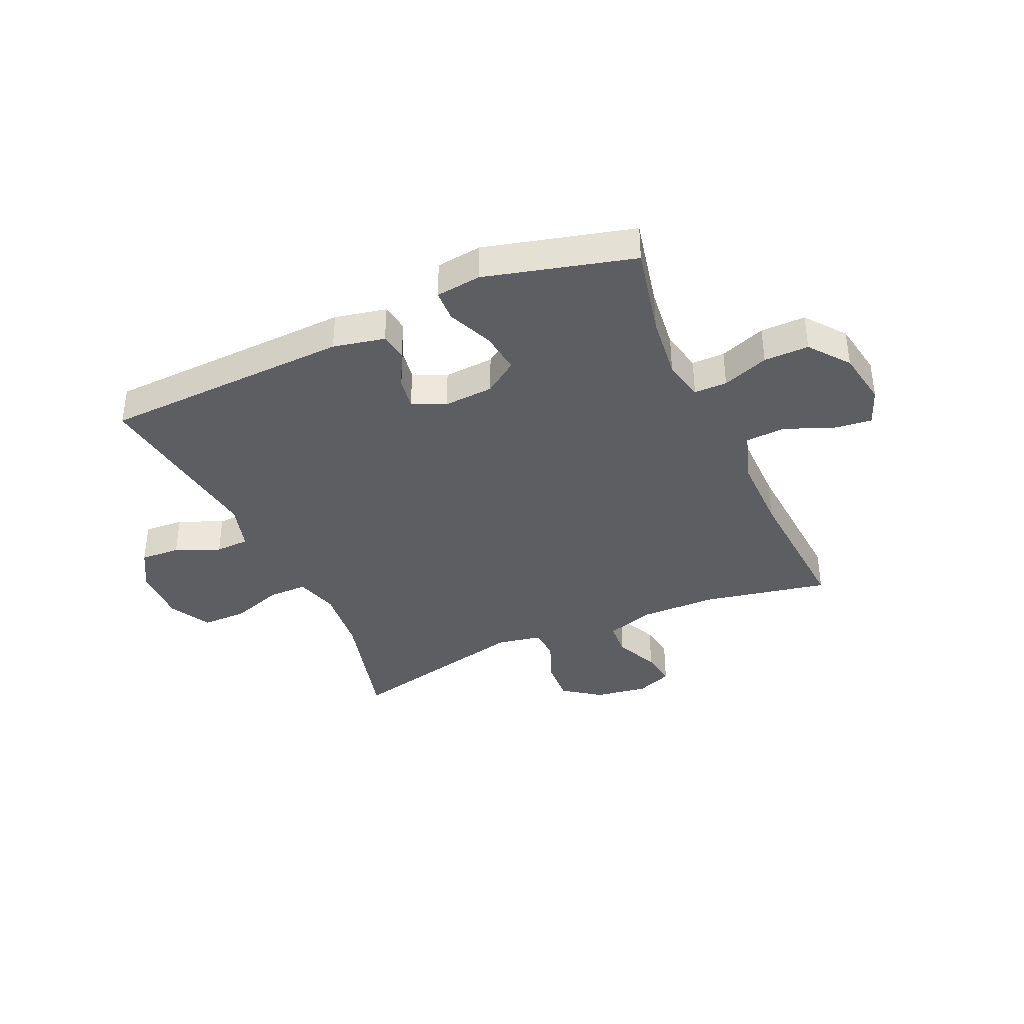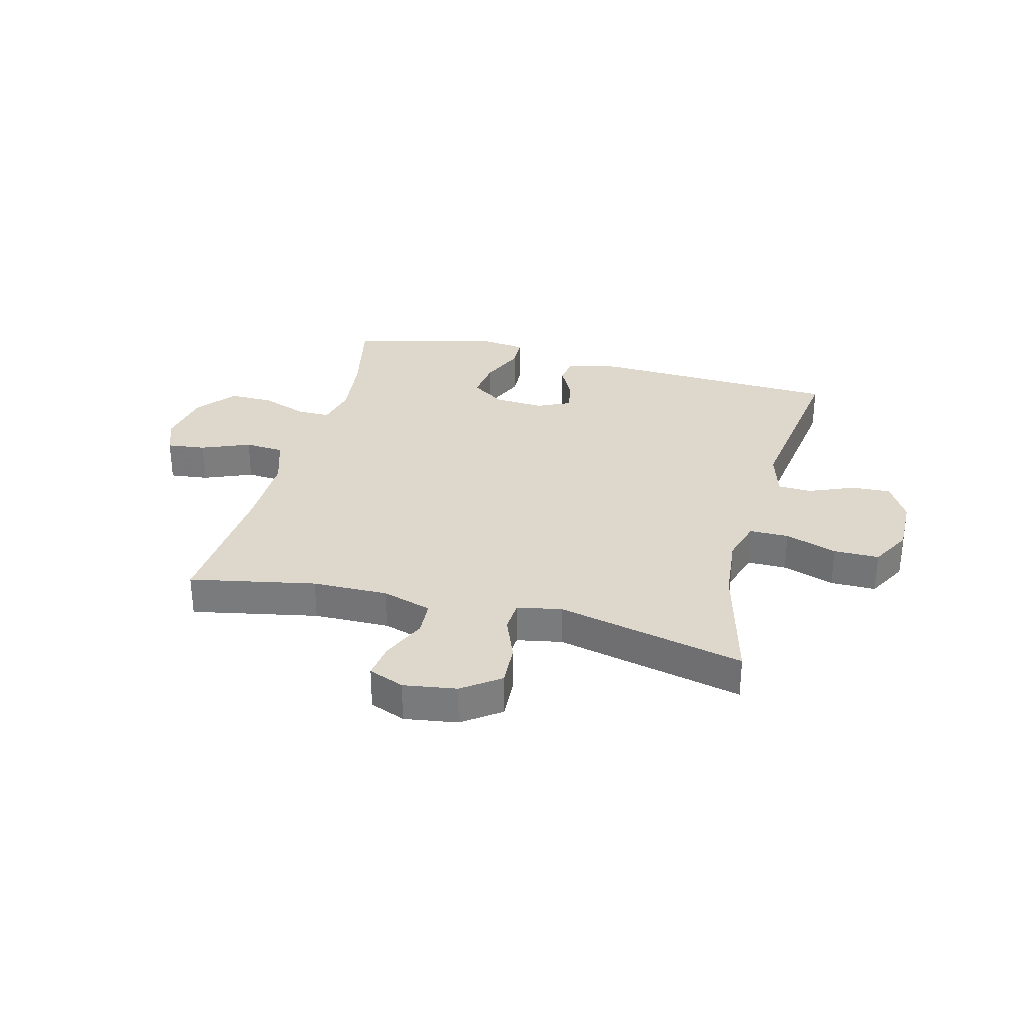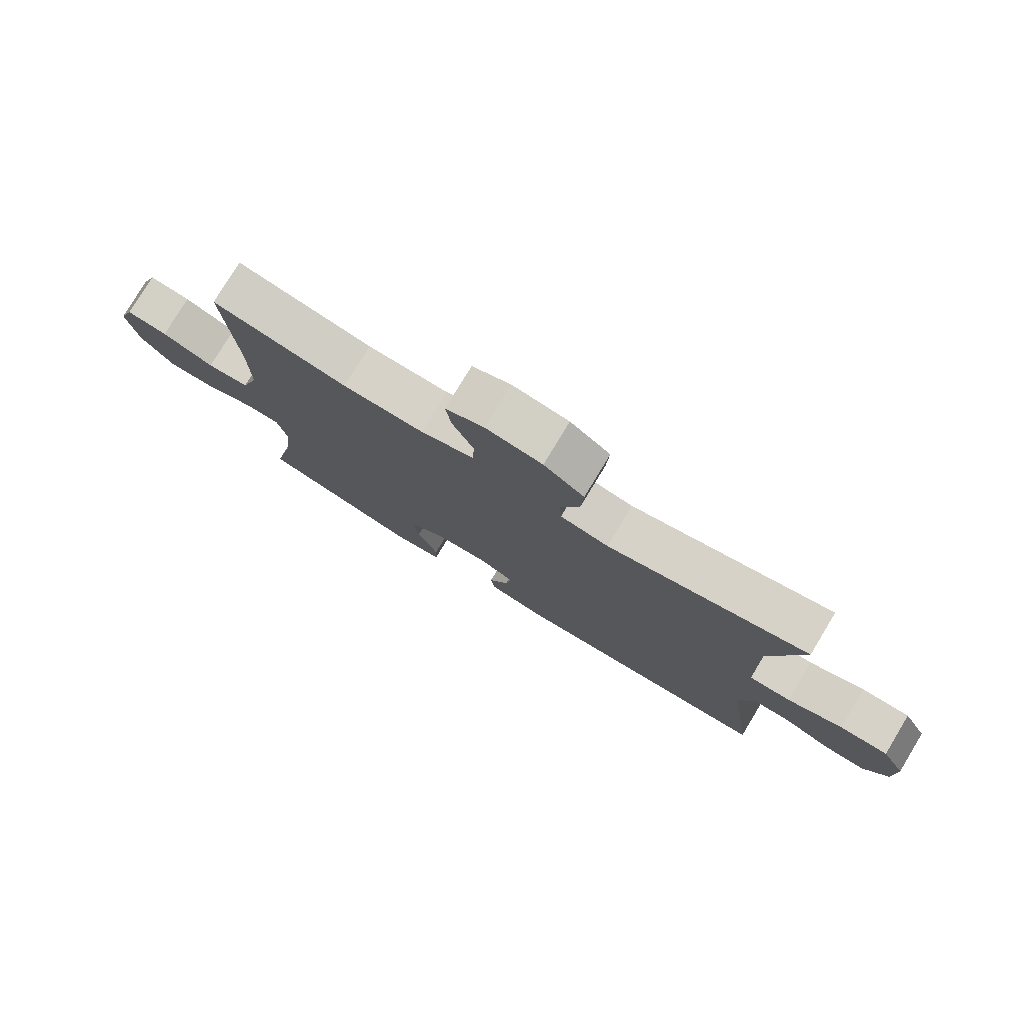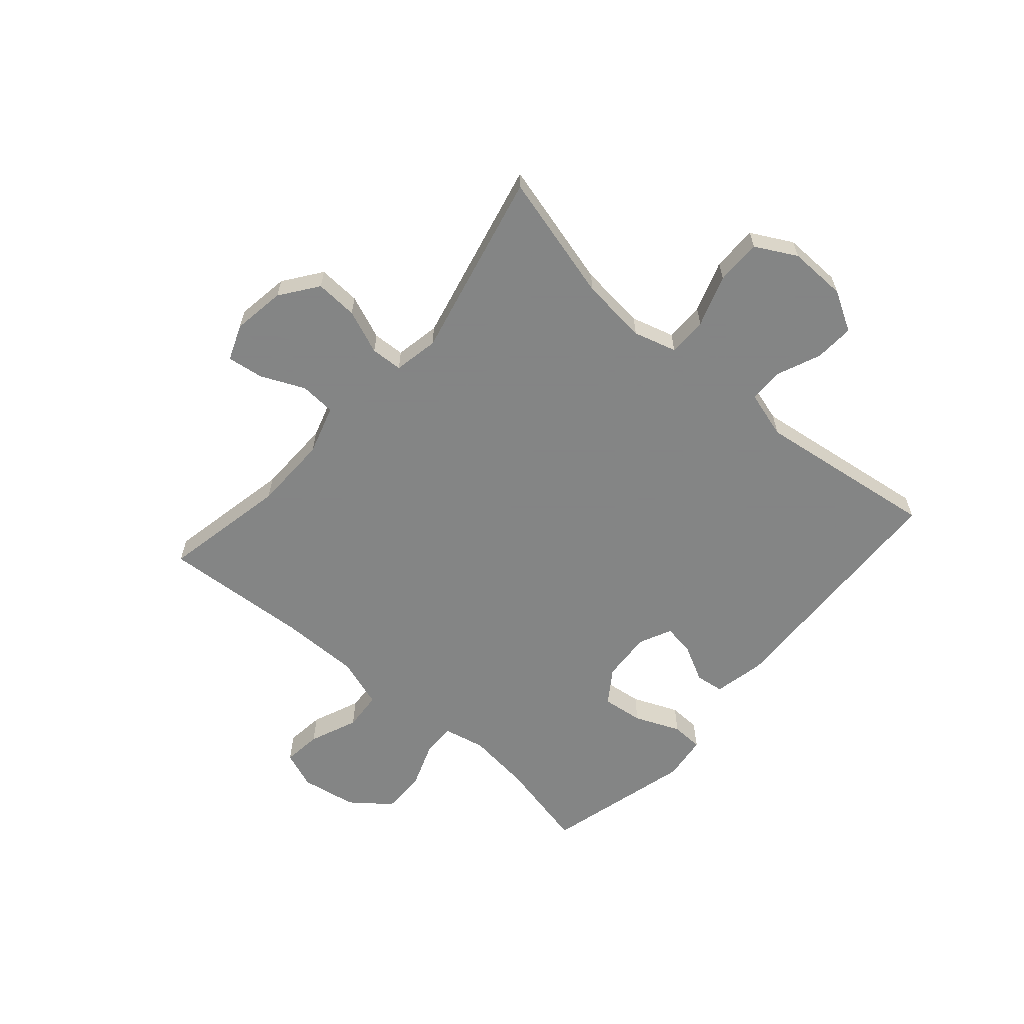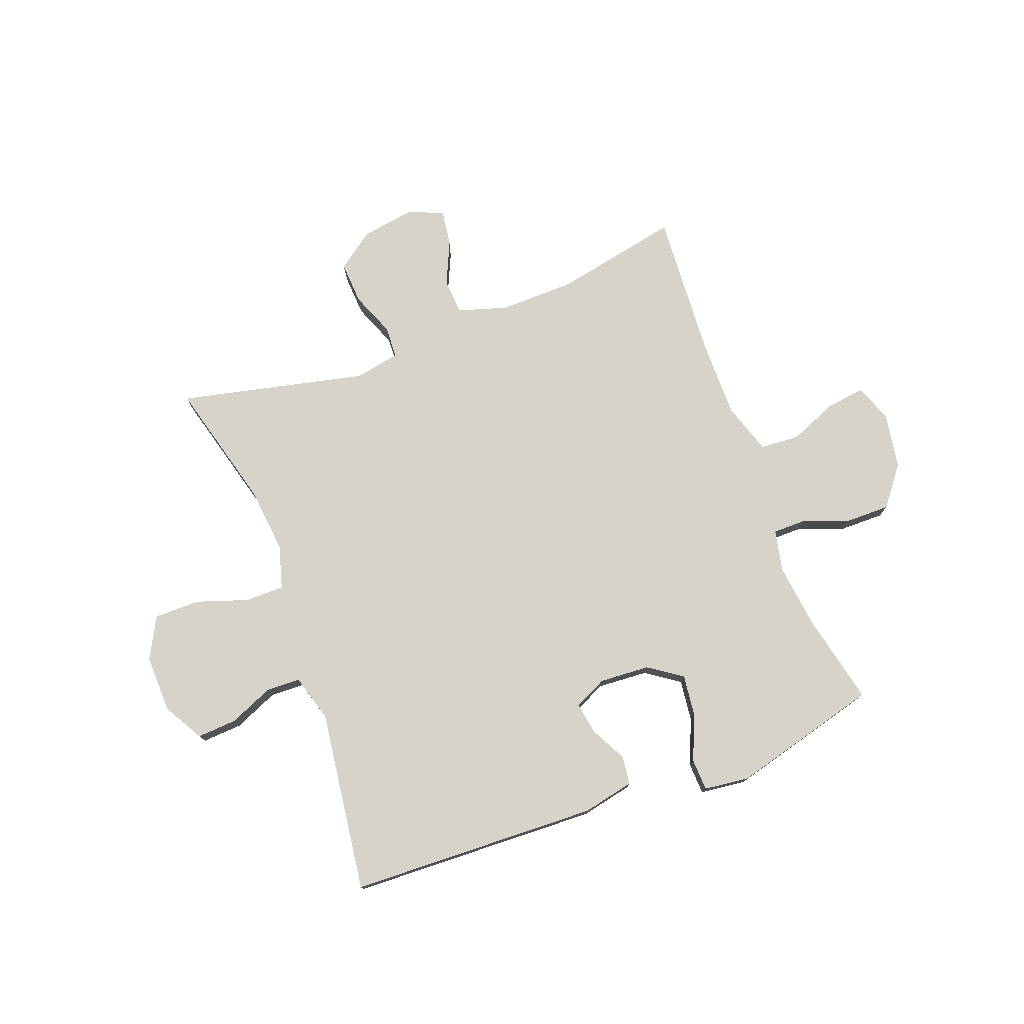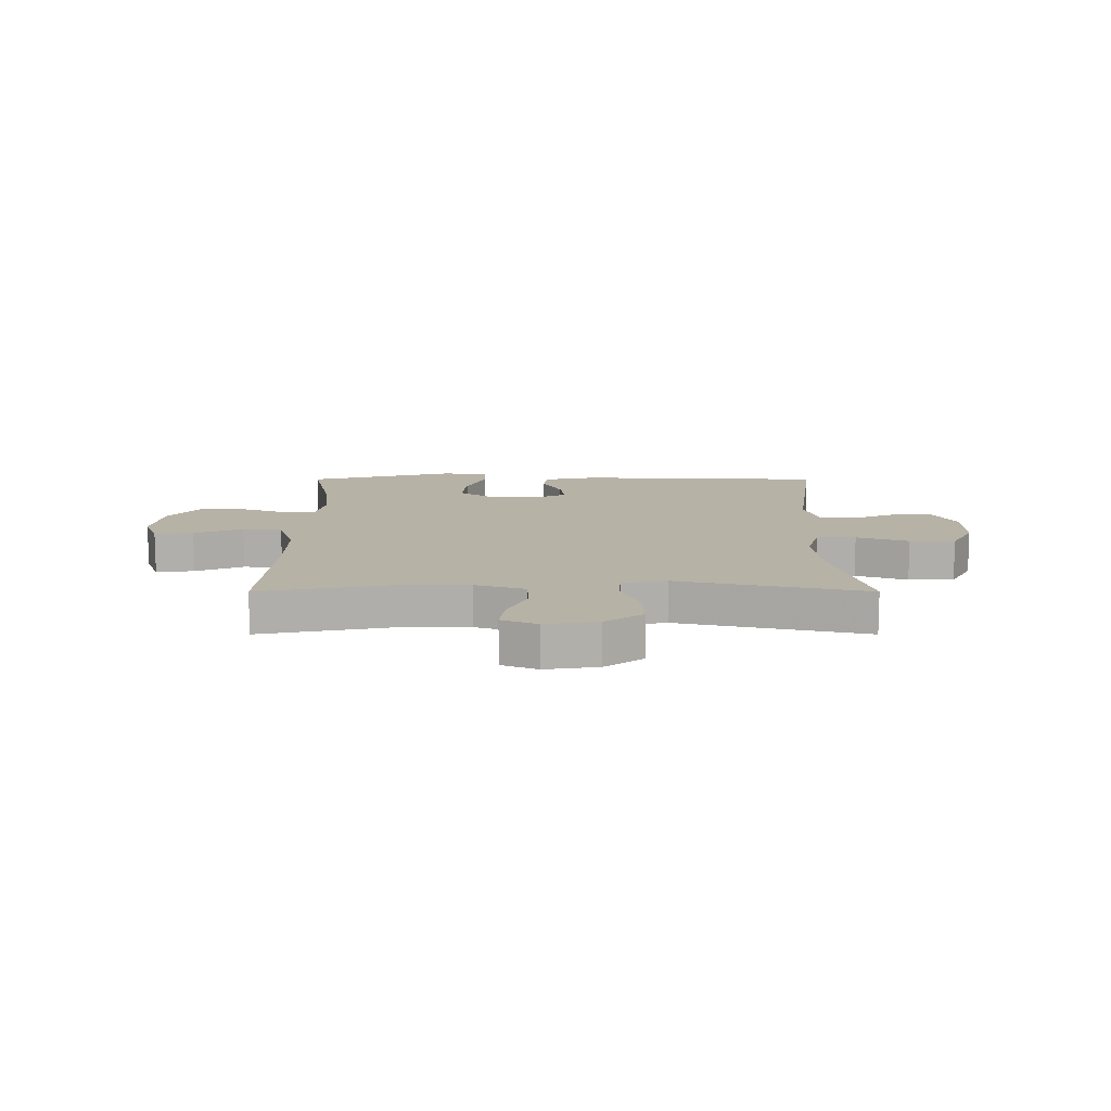
<metadata>
{"format":"obj","ext":"obj","renderer":"f3d","projection":"perspective","resolution":1024,"background":"white","views":[{"elev":-38.0,"azim":-155.9,"up":"+Y"},{"elev":31.2,"azim":14.6,"up":"+Y"},{"elev":78.1,"azim":31.2,"up":"+Z"},{"elev":-61.6,"azim":48.9,"up":"+Y"},{"elev":76.6,"azim":159.2,"up":"+Y"},{"elev":12.3,"azim":-0.0,"up":"+Y"}]}
</metadata>
<code>
v -0.5 0.07 -0.5
v -0.465 0.07 -0.339
v -0.452 0.07 -0.225
v -0.468 0.07 -0.152
v -0.526 0.07 -0.152
v -0.607 0.07 -0.182
v -0.686 0.07 -0.183
v -0.74 0.07 -0.114
v -0.757 0.07 -0.016
v -0.732 0.07 0.05
v -0.664 0.07 0.042
v -0.579 0.07 0.007
v -0.51 0.07 0.012
v -0.481 0.07 0.101
v -0.482 0.07 0.239
v -0.5 0.07 0.5
v -0.279 0.07 0.456
v -0.146 0.07 0.454
v -0.059 0.07 0.481
v -0.055 0.07 0.544
v -0.09 0.07 0.621
v -0.099 0.07 0.685
v -0.036 0.07 0.71
v 0.057 0.07 0.696
v 0.123 0.07 0.648
v 0.119 0.07 0.573
v 0.088 0.07 0.495
v 0.091 0.07 0.439
v 0.17 0.07 0.424
v 0.5 0.07 0.5
v 0.441 0.07 0.275
v 0.429 0.07 0.157
v 0.451 0.07 0.081
v 0.52 0.07 0.081
v 0.611 0.07 0.112
v 0.691 0.07 0.112
v 0.73 0.07 0.04
v 0.728 0.07 -0.062
v 0.688 0.07 -0.132
v 0.618 0.07 -0.128
v 0.54 0.07 -0.095
v 0.48 0.07 -0.097
v 0.456 0.07 -0.18
v 0.5 0.07 -0.5
v 0.061 0.07 -0.518
v -0.03 0.07 -0.499
v -0.037 0.07 -0.449
v -0.004 0.07 -0.385
v 0.005 0.07 -0.329
v -0.053 0.07 -0.302
v -0.141 0.07 -0.308
v -0.2 0.07 -0.349
v -0.191 0.07 -0.422
v -0.157 0.07 -0.502
v -0.159 0.07 -0.558
v -0.239 0.07 -0.568
v -0.5 0 -0.5
v -0.465 0 -0.339
v -0.452 0 -0.225
v -0.468 0 -0.152
v -0.526 0 -0.152
v -0.607 0 -0.182
v -0.686 0 -0.183
v -0.74 0 -0.114
v -0.757 0 -0.016
v -0.732 0 0.05
v -0.664 0 0.042
v -0.579 0 0.007
v -0.51 0 0.012
v -0.481 0 0.101
v -0.482 0 0.239
v -0.5 0 0.5
v -0.279 0 0.456
v -0.146 0 0.454
v -0.059 0 0.481
v -0.055 0 0.544
v -0.09 0 0.621
v -0.099 0 0.685
v -0.036 0 0.71
v 0.057 0 0.696
v 0.123 0 0.648
v 0.119 0 0.573
v 0.088 0 0.495
v 0.091 0 0.439
v 0.17 0 0.424
v 0.5 0 0.5
v 0.441 0 0.275
v 0.429 0 0.157
v 0.451 0 0.081
v 0.52 0 0.081
v 0.611 0 0.112
v 0.691 0 0.112
v 0.73 0 0.04
v 0.728 0 -0.062
v 0.688 0 -0.132
v 0.618 0 -0.128
v 0.54 0 -0.095
v 0.48 0 -0.097
v 0.456 0 -0.18
v 0.5 0 -0.5
v 0.061 0 -0.518
v -0.03 0 -0.499
v -0.037 0 -0.449
v -0.004 0 -0.385
v 0.005 0 -0.329
v -0.053 0 -0.302
v -0.141 0 -0.308
v -0.2 0 -0.349
v -0.191 0 -0.422
v -0.157 0 -0.502
v -0.159 0 -0.558
v -0.239 0 -0.568
f 53 54 55 56
f 52 53 56 1
f 51 52 1 2
f 45 46 47 48
f 43 44 45 48
f 42 43 48 49
f 38 39 40 41
f 38 41 42
f 37 38 42
f 34 35 36 37
f 33 34 37 42
f 32 33 42 49
f 29 30 31
f 28 29 31 32
f 24 25 26 27
f 24 27 28
f 23 24 28
f 20 21 22 23
f 19 20 23 28
f 18 19 28 32
f 15 16 17
f 14 15 17 18
f 13 14 18 32
f 9 10 11 12
f 9 12 13
f 8 9 13
f 5 6 7 8
f 4 5 8 13
f 51 2 3
f 50 51 3 4
f 32 49 50
f 4 13 32 50
f 112 111 110 109
f 57 112 109 108
f 58 57 108 107
f 104 103 102 101
f 104 101 100 99
f 105 104 99 98
f 97 96 95 94
f 98 97 94
f 98 94 93
f 93 92 91 90
f 98 93 90 89
f 105 98 89 88
f 87 86 85
f 88 87 85 84
f 83 82 81 80
f 84 83 80
f 84 80 79
f 79 78 77 76
f 84 79 76 75
f 88 84 75 74
f 73 72 71
f 74 73 71 70
f 88 74 70 69
f 68 67 66 65
f 69 68 65
f 69 65 64
f 64 63 62 61
f 69 64 61 60
f 59 58 107
f 60 59 107 106
f 106 105 88
f 106 88 69 60
f 1 57 58 2
f 2 58 59 3
f 3 59 60 4
f 4 60 61 5
f 5 61 62 6
f 6 62 63 7
f 7 63 64 8
f 8 64 65 9
f 9 65 66 10
f 10 66 67 11
f 11 67 68 12
f 12 68 69 13
f 13 69 70 14
f 14 70 71 15
f 15 71 72 16
f 16 72 73 17
f 17 73 74 18
f 18 74 75 19
f 19 75 76 20
f 20 76 77 21
f 21 77 78 22
f 22 78 79 23
f 23 79 80 24
f 24 80 81 25
f 25 81 82 26
f 26 82 83 27
f 27 83 84 28
f 28 84 85 29
f 29 85 86 30
f 30 86 87 31
f 31 87 88 32
f 32 88 89 33
f 33 89 90 34
f 34 90 91 35
f 35 91 92 36
f 36 92 93 37
f 37 93 94 38
f 38 94 95 39
f 39 95 96 40
f 40 96 97 41
f 41 97 98 42
f 42 98 99 43
f 43 99 100 44
f 44 100 101 45
f 45 101 102 46
f 46 102 103 47
f 47 103 104 48
f 48 104 105 49
f 49 105 106 50
f 50 106 107 51
f 51 107 108 52
f 52 108 109 53
f 53 109 110 54
f 54 110 111 55
f 55 111 112 56
f 56 112 57 1

</code>
